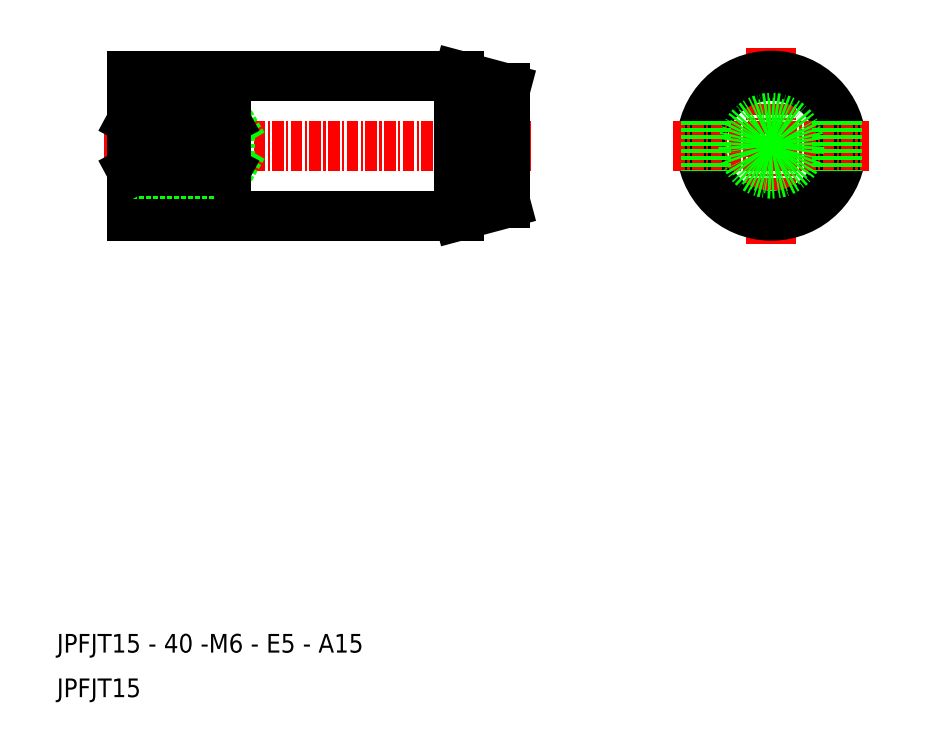
<metadata>
{"format":"dxf","ext":"dxf","renderer":"ezdxf+matplotlib","layout":"modelspace","background":"white","min_lineweight":24,"dpi":150}
</metadata>
<code>
0
SECTION
2
ENTITIES
0
TEXT
8
0
10
275.4
20
160.4
30
0
40
2
1
JPFJT15 - 40 -M6 - E5 - A15
0
TEXT
8
0
10
275.4
20
155.7
30
0
40
2
1
JPFJT15
0
LINE
8
CENTER
10
280.5
20
214.8
30
0
11
326.5
21
214.8
31
0
0
LINE
8
0
10
318.5
20
222.3
30
0
11
323.5
21
220.9
31
0
0
LINE
8
0
10
283.5
20
207.3
30
0
11
283.5
21
222.3
31
0
0
LINE
8
0
10
283.5
20
207.3
30
0
11
318.5
21
207.3
31
0
0
LINE
8
0
10
283.5
20
217.8
30
0
11
292.5
21
217.8
31
0
0
LINE
8
0
10
283.5
20
217.2
30
0
11
294
21
217.2
31
0
0
LINE
8
0
10
283.5
20
211.8
30
0
11
292.5
21
211.8
31
0
0
LINE
8
0
10
283.5
20
212.3
30
0
11
294
21
212.3
31
0
0
LINE
8
0
10
294
20
212.3
30
0
11
295.4
21
214.8
31
0
0
LINE
8
0
10
292.5
20
217.6
30
0
11
292.5
21
211.8
31
0
0
LINE
8
0
10
294
20
217.2
30
0
11
294
21
212.3
31
0
0
LINE
8
0
10
292.5
20
211.8
30
0
11
293.4
21
212.3
31
0
0
LINE
8
0
10
292.5
20
217.8
30
0
11
293.4
21
217.2
31
0
0
LINE
8
0
10
294
20
217.2
30
0
11
295.4
21
214.8
31
0
0
LINE
8
0
10
283.5
20
222.3
30
0
11
318.5
21
222.3
31
0
0
LINE
8
CENTER
10
352
20
225.3
30
0
11
352
21
204.3
31
0
0
CIRCLE
8
0
10
352
20
214.8
30
0
40
7.5
0
LINE
8
CENTER
10
341.5
20
214.8
30
0
11
362.5
21
214.8
31
0
0
CIRCLE
8
0
10
352
20
214.8
30
0
40
2.458
0
CIRCLE
8
0
10
352
20
214.8
30
0
40
3
0
LINE
8
0
10
345
20
217.5
30
0
11
345
21
212.1
31
0
0
LINE
8
0
10
359
20
217.5
30
0
11
359
21
212.1
31
0
0
LINE
8
0
10
293.5
20
217.5
30
0
11
283.5
21
217.5
31
0
0
LINE
8
0
10
293.5
20
212.1
30
0
11
283.5
21
212.1
31
0
0
LINE
8
0
10
293.5
20
212.1
30
0
11
293.5
21
217.5
31
0
0
LINE
8
0
10
283.5
20
217.5
30
0
11
293.5
21
212.1
31
0
0
LINE
8
0
10
293.5
20
217.5
30
0
11
283.5
21
212.1
31
0
0
LINE
8
0
10
323.5
20
220.9
30
0
11
323.5
21
208.6
31
0
0
LINE
8
0
10
318.5
20
222.3
30
0
11
318.5
21
207.3
31
0
0
LINE
8
0
10
318.5
20
207.3
30
0
11
323.5
21
208.6
31
0
0
ENDSEC
0
EOF

</code>
